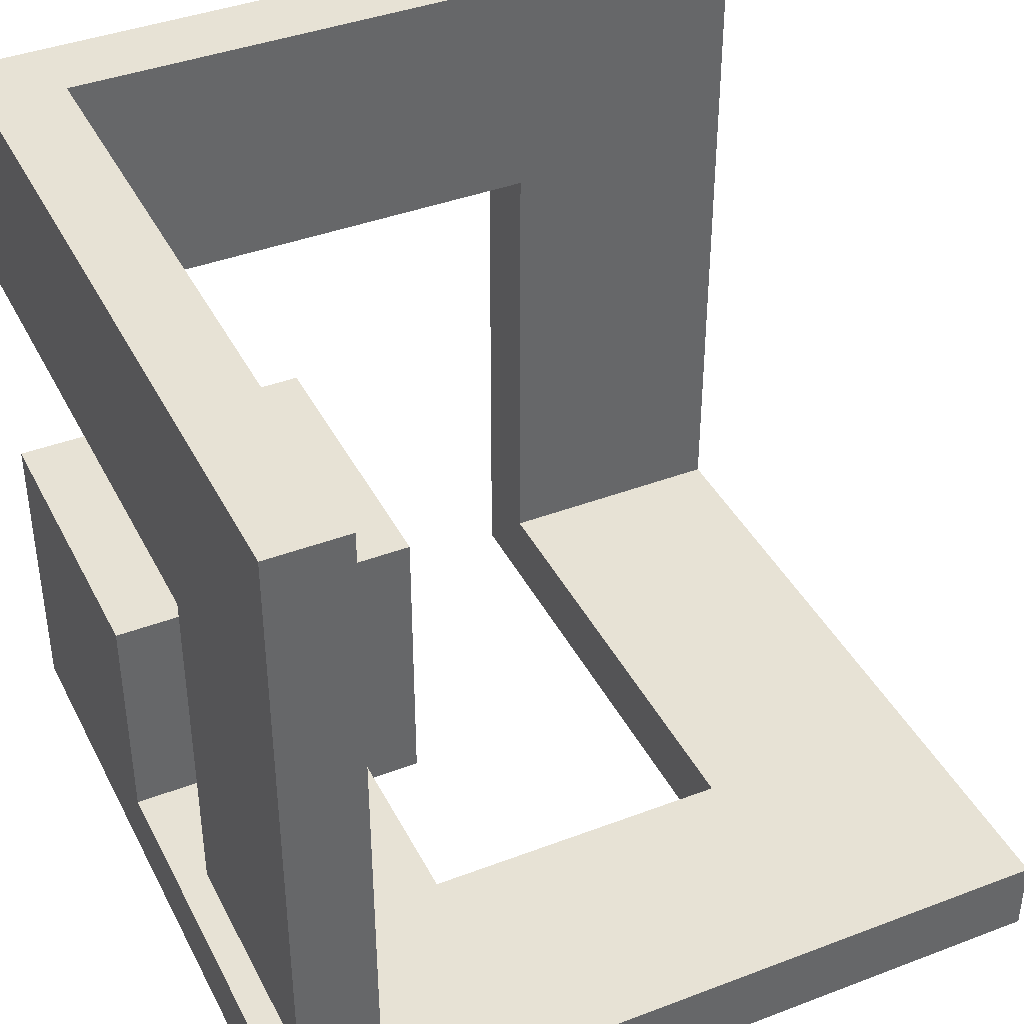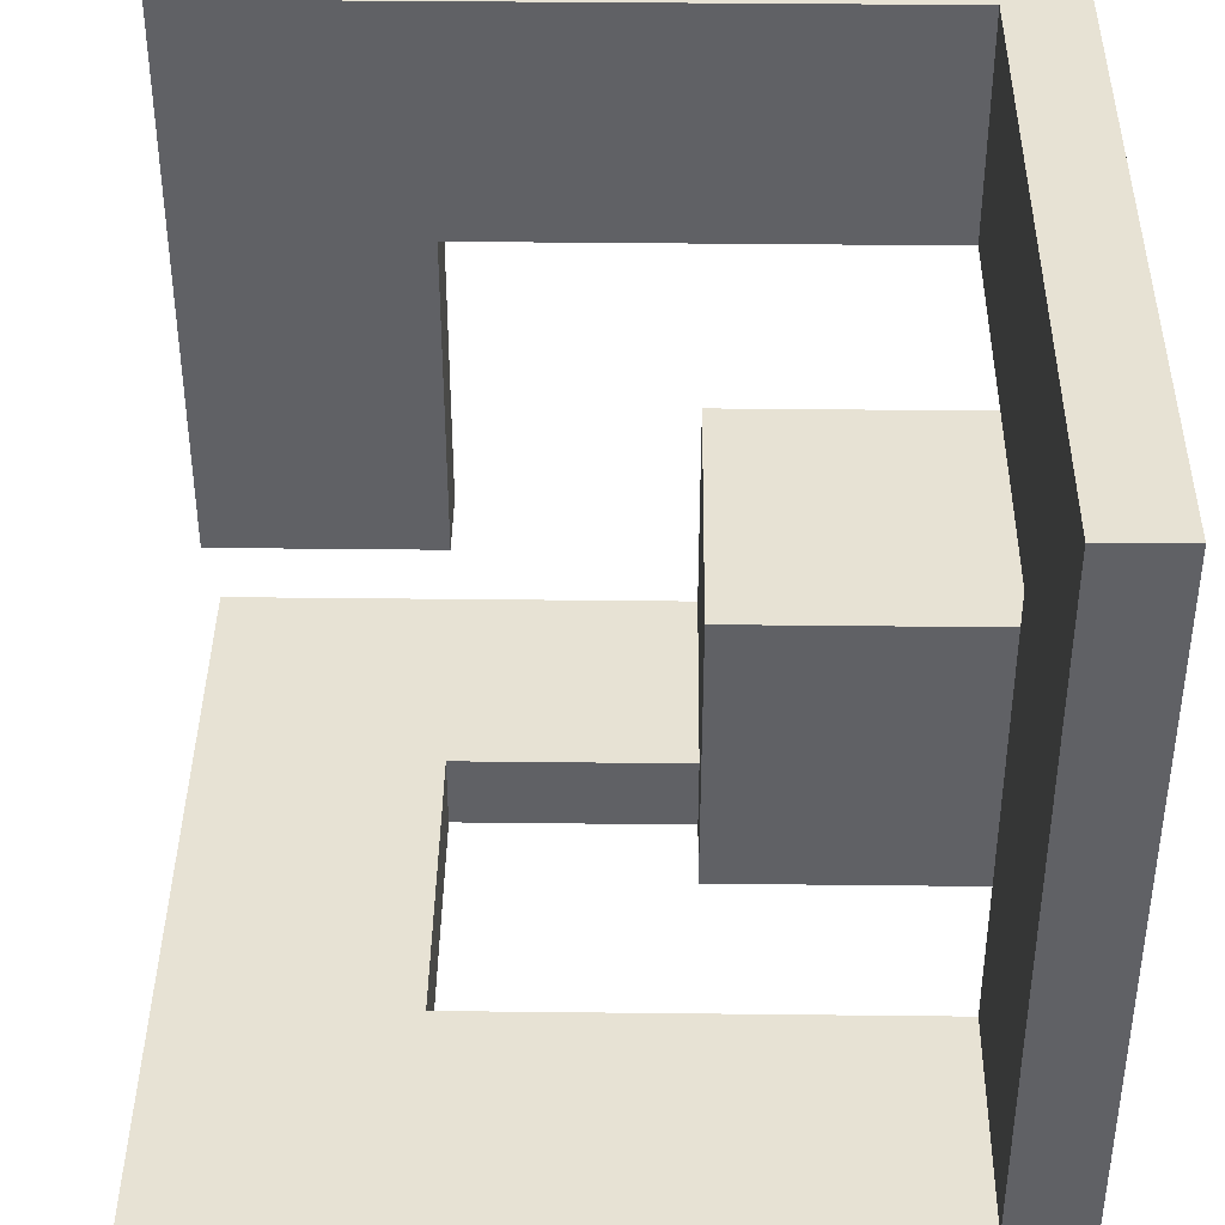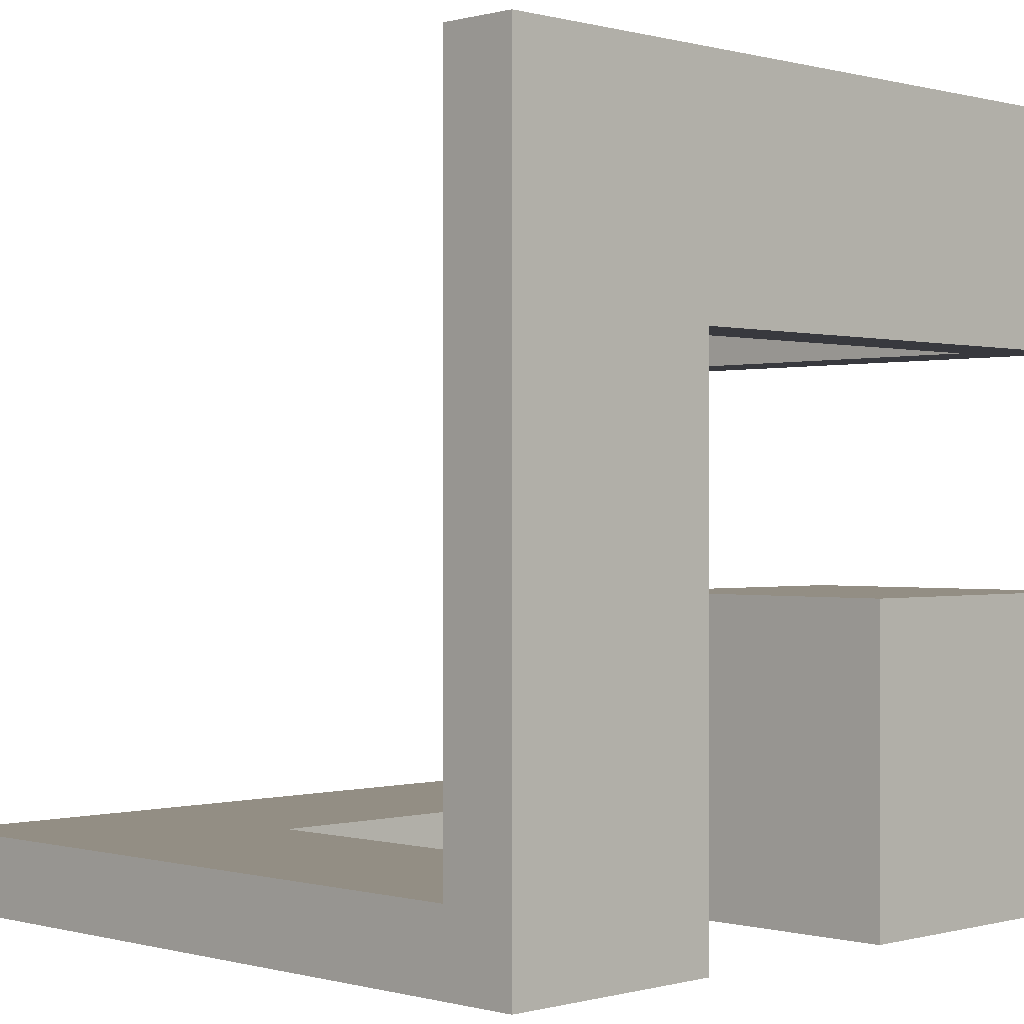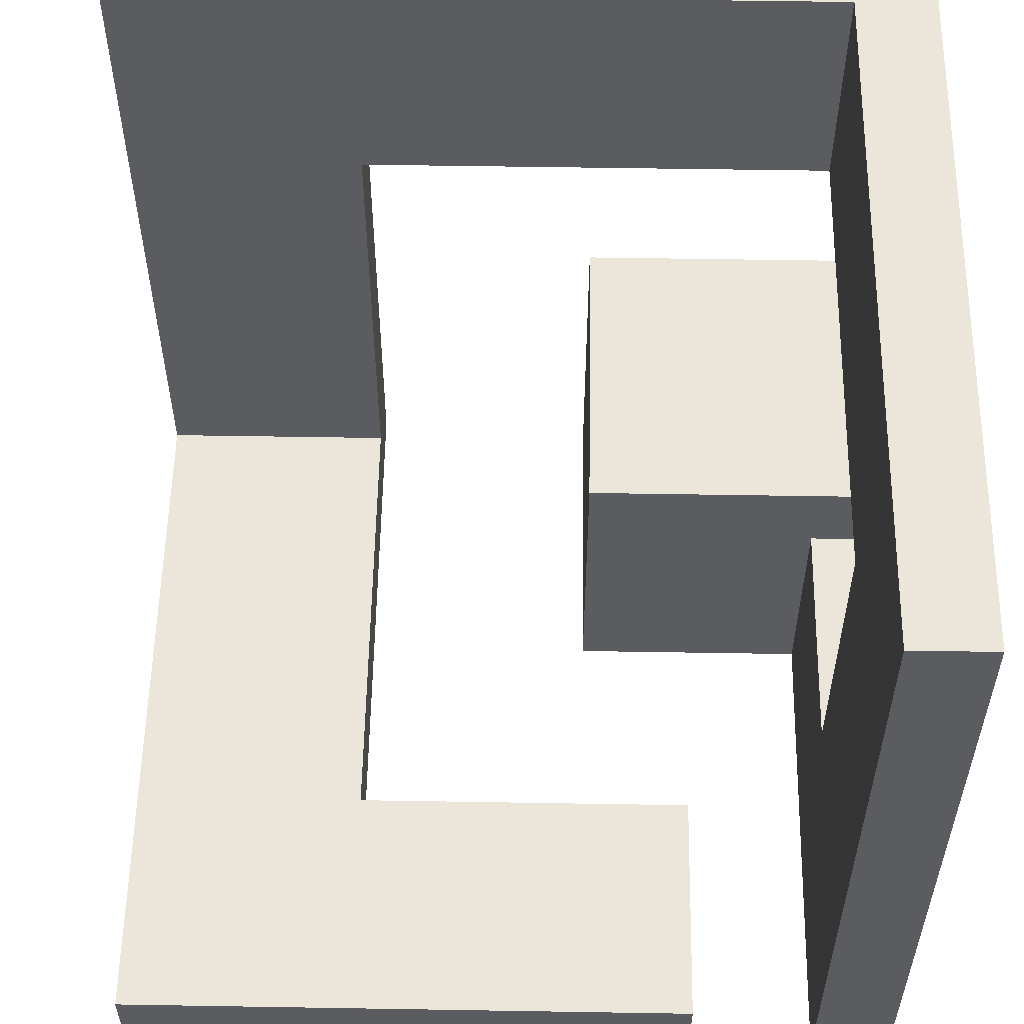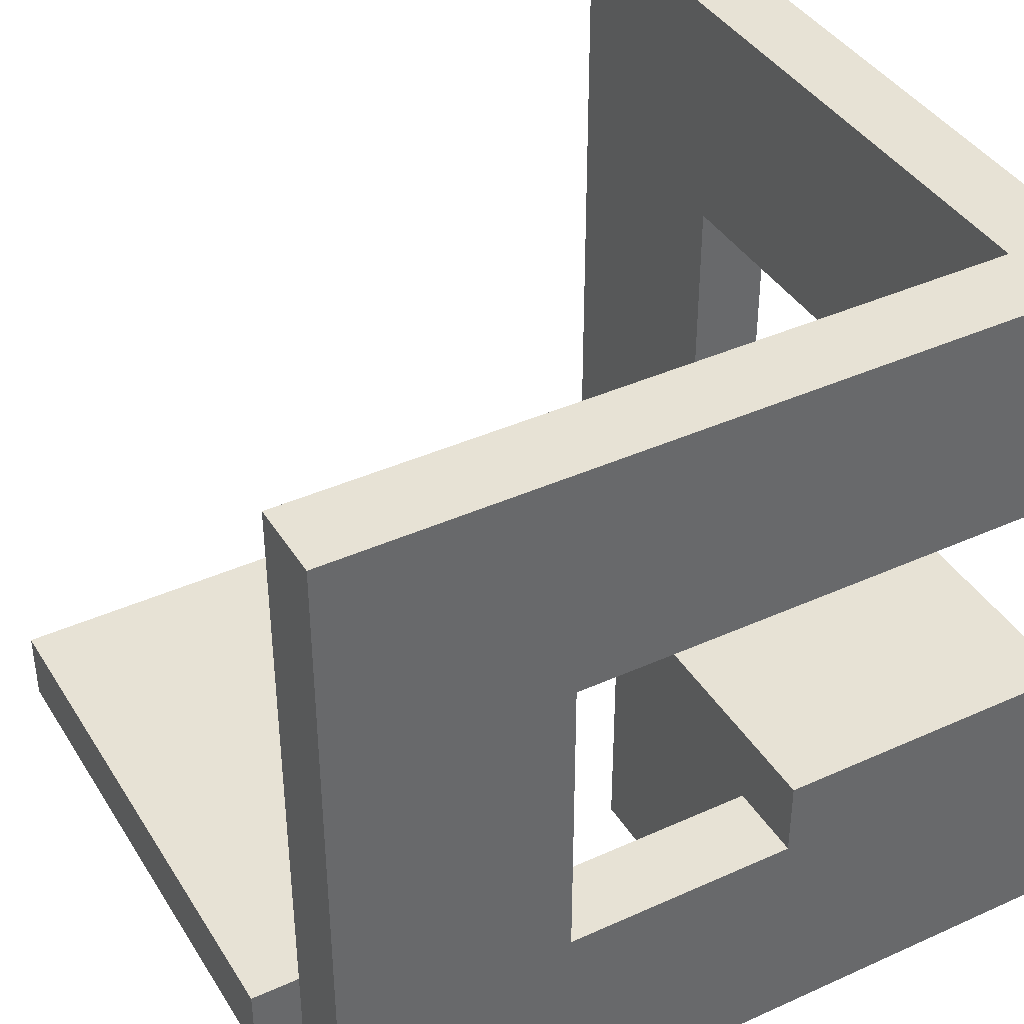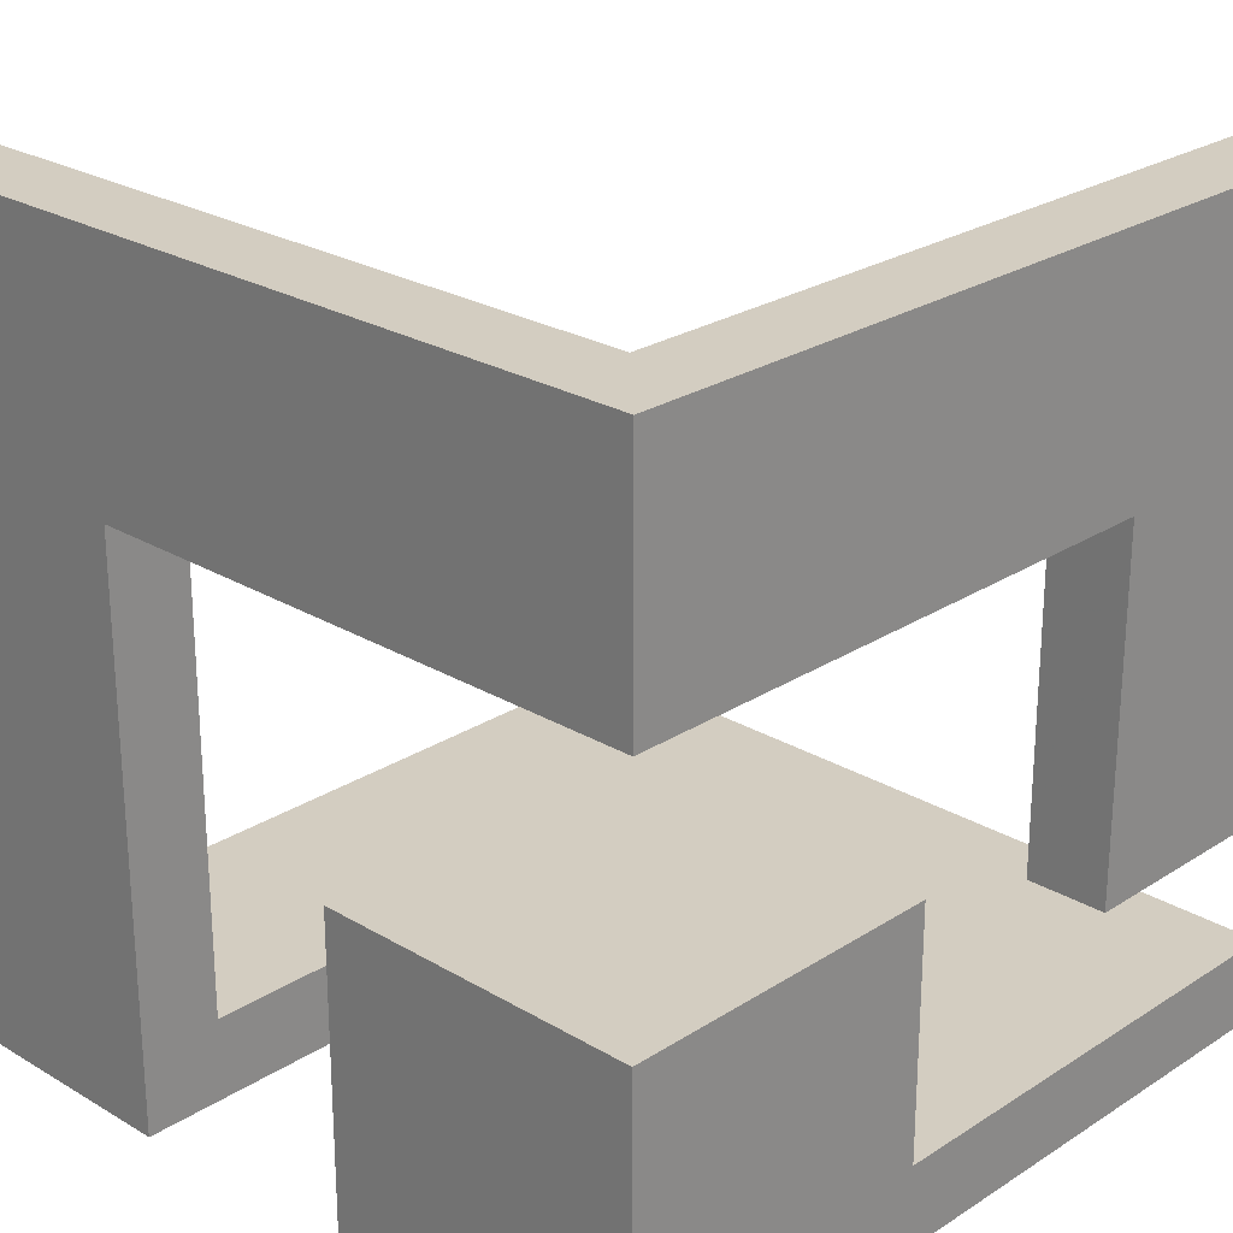
<metadata>
{"format":"obj","ext":"obj","renderer":"f3d","projection":"perspective","resolution":1024,"background":"white","views":[{"elev":40.2,"azim":-115.1,"up":"+Y"},{"elev":40.0,"azim":0.8,"up":"+Y"},{"elev":0.0,"azim":45.0,"up":"+Y"},{"elev":55.8,"azim":-89.0,"up":"+Z"},{"elev":40.1,"azim":-29.1,"up":"+Z"},{"elev":24.8,"azim":133.9,"up":"+Y"}]}
</metadata>
<code>
o Object.1
v 29 5 16
v 45 21 16
v 29 9 12
v 45 21 0
v 29 21 0
v 29 21 16
v 29 9 0
v 29 5 12
v 5 5 0
v 17 5 12
v 45 5 28
v 17 5 28
v 17 15.4 4
v 5 15.4 4
v 5 45 4
v 17 15.4 0
v 41 33 28
v 41 9 28
v 17 33 4
v 45 33 0
v 45 5 16
v 45 5 0
v 5 45 0
v 41 33 4
v 17 33 0
v 5 15.4 0
v 41 45 40
v 45 45 40
v 41 45 4
v 45 45 0
v 17 9 28
v 17 9 12
v 5 9 40
v 5 5 40
v 45 5 40
v 41 9 40
v 5 9 0
v 45 33 28
f 6 1 2
f 2 4 6
f 4 5 6
f 3 6 5
f 7 3 5
f 3 7 32
f 32 10 3
f 10 8 3
f 8 1 3
f 1 8 21
f 22 21 8
f 9 22 8
f 22 9 7
f 4 22 7
f 9 37 7
f 37 9 34
f 33 37 34
f 33 34 36
f 36 31 33
f 32 33 31
f 18 31 36
f 18 36 17
f 17 38 18
f 38 11 18
f 11 12 18
f 11 35 12
f 35 34 12
f 11 38 35
f 38 28 35
f 35 28 36
f 28 27 36
f 27 28 29
f 27 29 17
f 24 17 29
f 24 29 19
f 19 25 24
f 25 20 24
f 20 38 24
f 20 30 38
f 30 20 25
f 23 30 25
f 26 23 25
f 16 26 25
f 16 13 26
f 13 14 26
f 13 19 14
f 15 14 19
f 14 15 23
f 23 15 29
f 13 16 19
f 26 14 23
f 30 23 29
f 16 25 19
f 29 15 19
f 28 30 29
f 30 28 38
f 38 17 24
f 36 27 17
f 31 18 12
f 31 12 10
f 10 12 9
f 34 35 36
f 37 33 32
f 34 9 12
f 21 22 2
f 10 9 8
f 32 31 10
f 7 37 32
f 5 4 7
f 22 4 2
f 1 21 2
f 1 6 3

</code>
